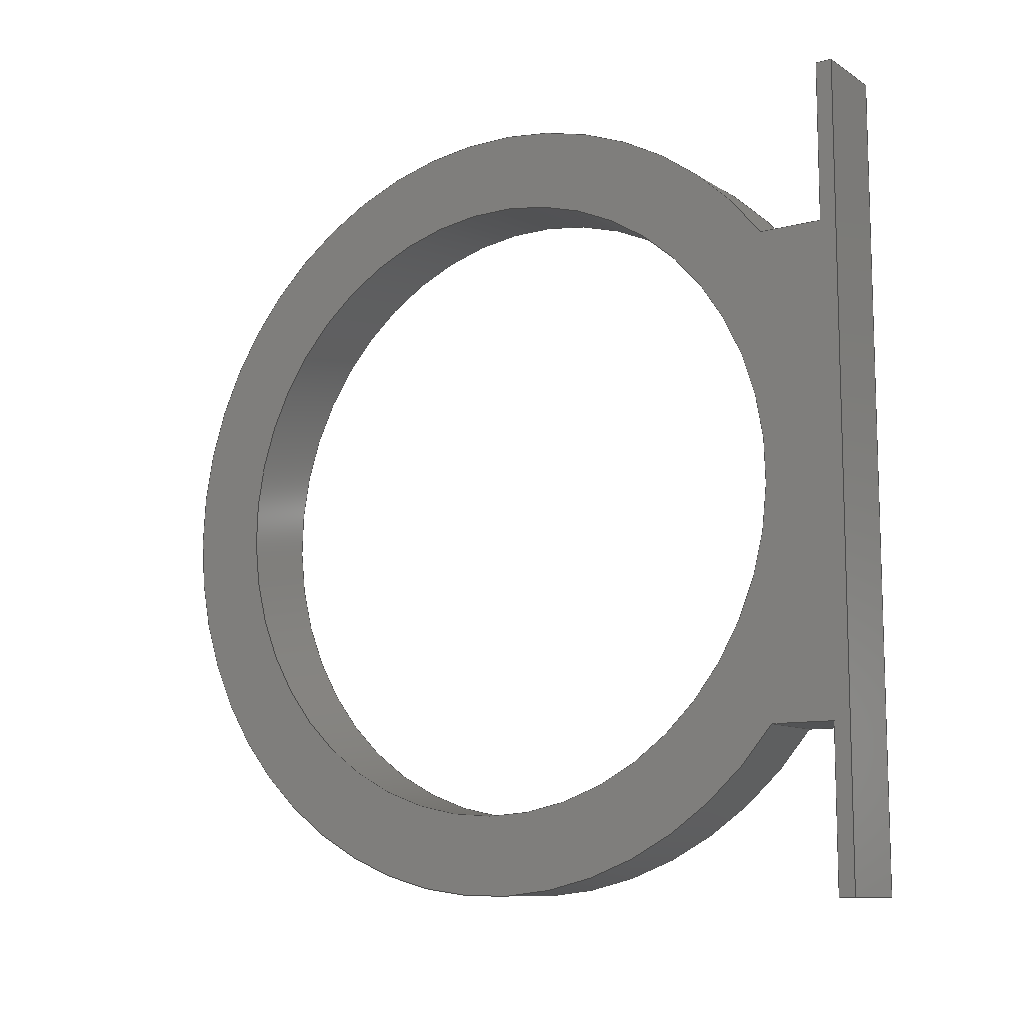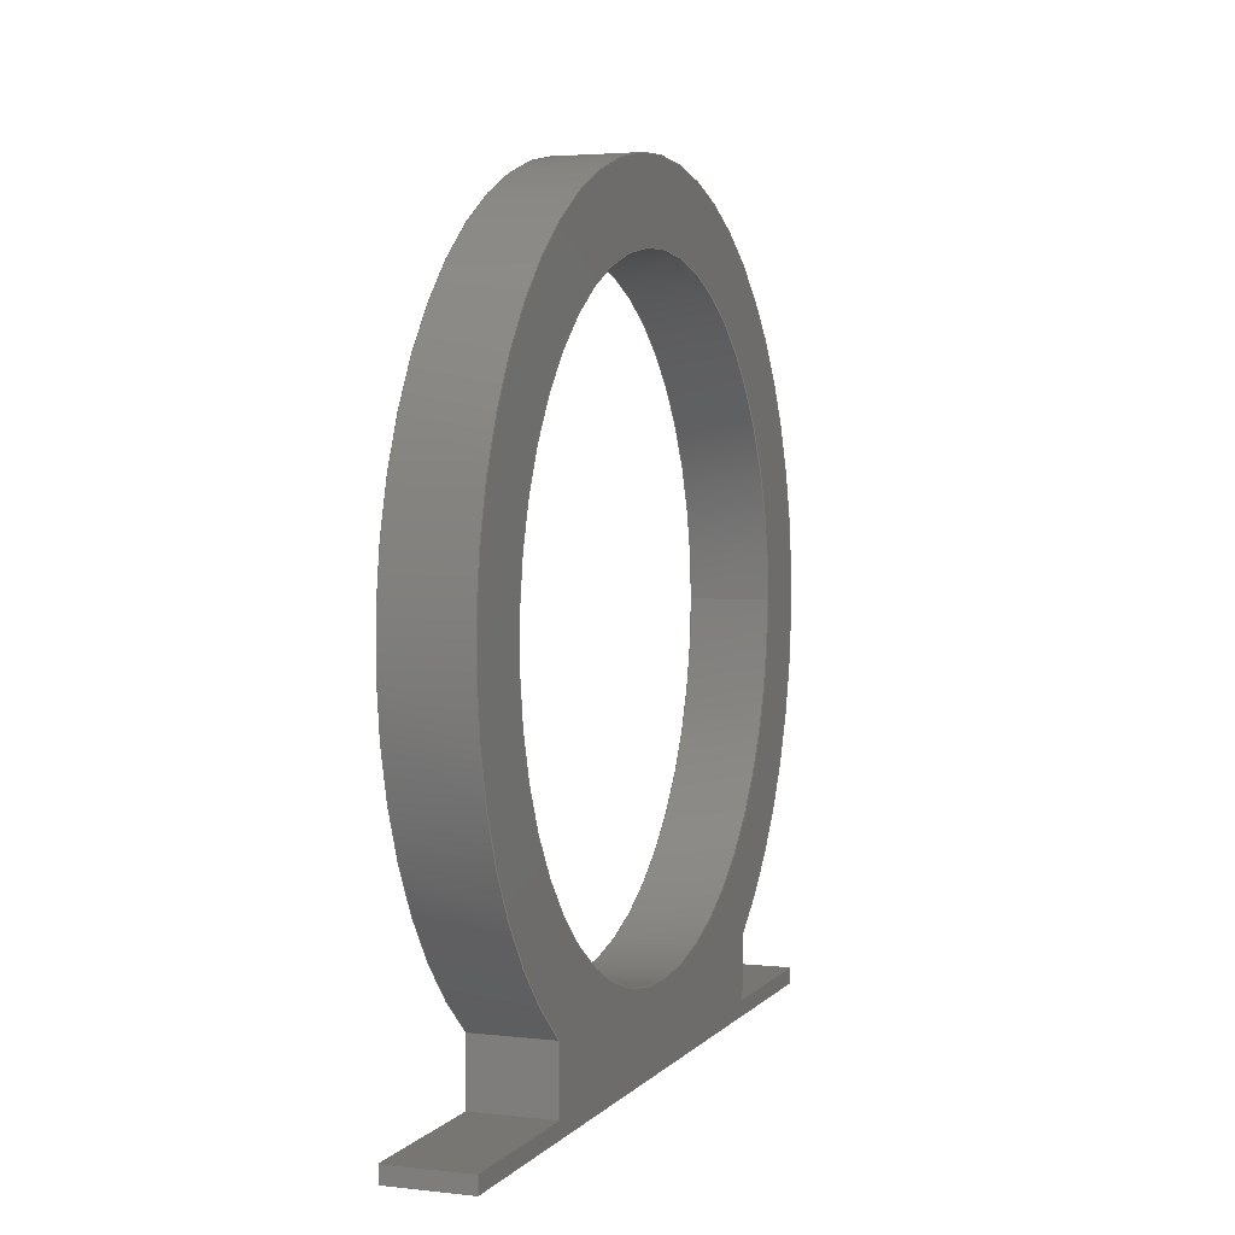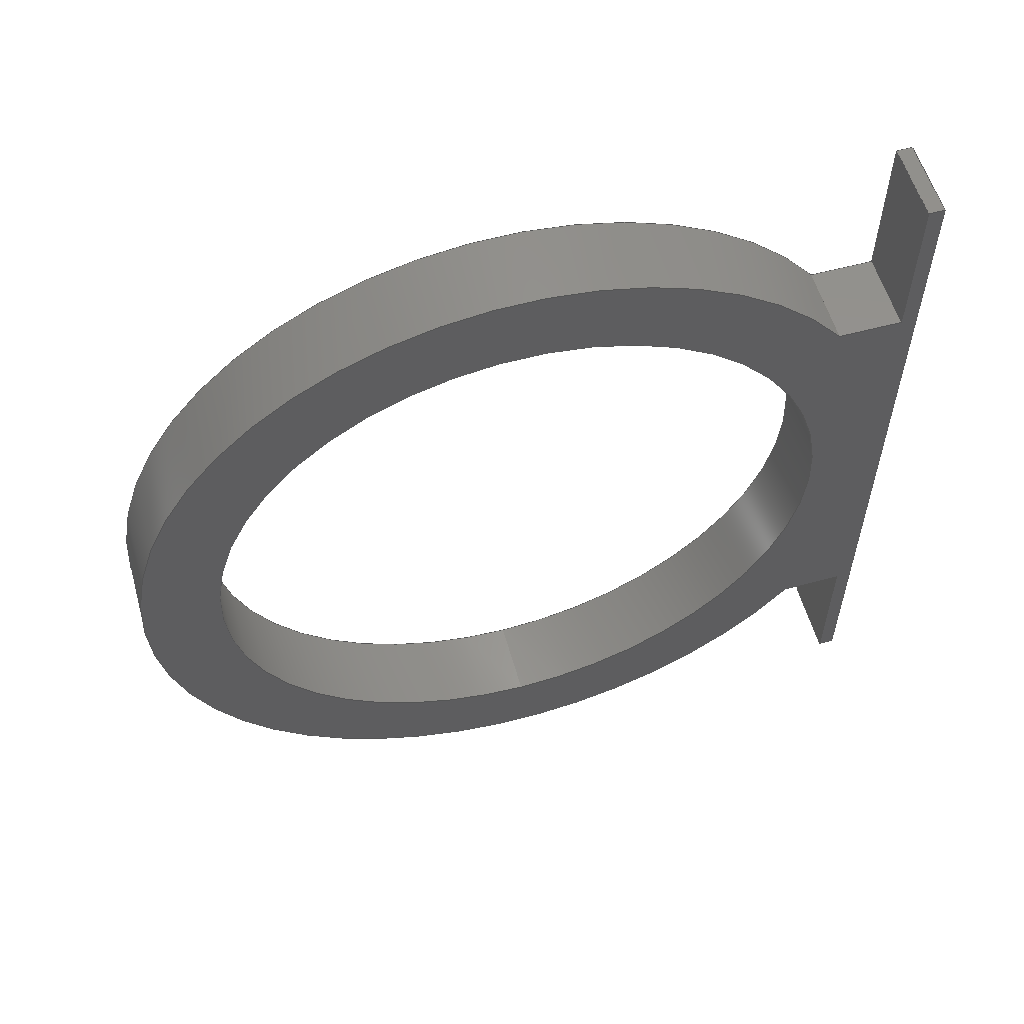
<metadata>
{"format":"step","ext":"step","renderer":"f3d","projection":"perspective","resolution":1024,"background":"white","views":[{"elev":-10.3,"azim":123.9,"up":"+Y"},{"elev":3.5,"azim":-159.6,"up":"+Z"},{"elev":57.1,"azim":74.3,"up":"+Y"}]}
</metadata>
<code>
ISO-10303-21;
DATA;
#1=MECHANICAL_DESIGN_GEOMETRIC_PRESENTATION_REPRESENTATION('',(#4),#347);
#2=SHAPE_REPRESENTATION_RELATIONSHIP('SRR','None',#354,#3);
#3=ADVANCED_BREP_SHAPE_REPRESENTATION('',(#5),#346);
#4=STYLED_ITEM('',(#363),#5);
#5=MANIFOLD_SOLID_BREP('Body2',#203);
#6=FACE_BOUND('',#35,.T.);
#7=FACE_BOUND('',#37,.T.);
#8=CIRCLE('',#225,2.5);
#9=CIRCLE('',#226,2.5);
#10=CIRCLE('',#228,2);
#11=CIRCLE('',#229,2);
#12=CYLINDRICAL_SURFACE('',#224,2.5);
#13=CYLINDRICAL_SURFACE('',#227,2);
#14=FACE_OUTER_BOUND('',#25,.T.);
#15=FACE_OUTER_BOUND('',#26,.T.);
#16=FACE_OUTER_BOUND('',#27,.T.);
#17=FACE_OUTER_BOUND('',#28,.T.);
#18=FACE_OUTER_BOUND('',#29,.T.);
#19=FACE_OUTER_BOUND('',#30,.T.);
#20=FACE_OUTER_BOUND('',#31,.T.);
#21=FACE_OUTER_BOUND('',#32,.T.);
#22=FACE_OUTER_BOUND('',#33,.T.);
#23=FACE_OUTER_BOUND('',#34,.T.);
#24=FACE_OUTER_BOUND('',#36,.T.);
#25=EDGE_LOOP('',(#129,#130,#131,#132));
#26=EDGE_LOOP('',(#133,#134,#135,#136));
#27=EDGE_LOOP('',(#137,#138,#139,#140));
#28=EDGE_LOOP('',(#141,#142,#143,#144));
#29=EDGE_LOOP('',(#145,#146,#147,#148));
#30=EDGE_LOOP('',(#149,#150,#151,#152));
#31=EDGE_LOOP('',(#153,#154,#155,#156));
#32=EDGE_LOOP('',(#157,#158,#159,#160));
#33=EDGE_LOOP('',(#161,#162,#163,#164));
#34=EDGE_LOOP('',(#165,#166,#167,#168,#169,#170,#171,#172));
#35=EDGE_LOOP('',(#173));
#36=EDGE_LOOP('',(#174,#175,#176,#177,#178,#179,#180,#181));
#37=EDGE_LOOP('',(#182));
#38=LINE('',#291,#61);
#39=LINE('',#293,#62);
#40=LINE('',#295,#63);
#41=LINE('',#296,#64);
#42=LINE('',#299,#65);
#43=LINE('',#301,#66);
#44=LINE('',#302,#67);
#45=LINE('',#305,#68);
#46=LINE('',#307,#69);
#47=LINE('',#308,#70);
#48=LINE('',#312,#71);
#49=LINE('',#314,#72);
#50=LINE('',#316,#73);
#51=LINE('',#317,#74);
#52=LINE('',#320,#75);
#53=LINE('',#322,#76);
#54=LINE('',#323,#77);
#55=LINE('',#326,#78);
#56=LINE('',#328,#79);
#57=LINE('',#329,#80);
#58=LINE('',#331,#81);
#59=LINE('',#332,#82);
#60=LINE('',#340,#83);
#61=VECTOR('',#236,1);
#62=VECTOR('',#237,1);
#63=VECTOR('',#238,1);
#64=VECTOR('',#239,1);
#65=VECTOR('',#242,1);
#66=VECTOR('',#243,1);
#67=VECTOR('',#244,1);
#68=VECTOR('',#247,1);
#69=VECTOR('',#248,1);
#70=VECTOR('',#249,1);
#71=VECTOR('',#252,1);
#72=VECTOR('',#253,1);
#73=VECTOR('',#254,1);
#74=VECTOR('',#255,1);
#75=VECTOR('',#258,1);
#76=VECTOR('',#259,1);
#77=VECTOR('',#260,1);
#78=VECTOR('',#263,1);
#79=VECTOR('',#264,1);
#80=VECTOR('',#265,1);
#81=VECTOR('',#268,1);
#82=VECTOR('',#269,1);
#83=VECTOR('',#280,2);
#84=VERTEX_POINT('',#289);
#85=VERTEX_POINT('',#290);
#86=VERTEX_POINT('',#292);
#87=VERTEX_POINT('',#294);
#88=VERTEX_POINT('',#298);
#89=VERTEX_POINT('',#300);
#90=VERTEX_POINT('',#304);
#91=VERTEX_POINT('',#306);
#92=VERTEX_POINT('',#310);
#93=VERTEX_POINT('',#311);
#94=VERTEX_POINT('',#313);
#95=VERTEX_POINT('',#315);
#96=VERTEX_POINT('',#319);
#97=VERTEX_POINT('',#321);
#98=VERTEX_POINT('',#325);
#99=VERTEX_POINT('',#327);
#100=VERTEX_POINT('',#337);
#101=VERTEX_POINT('',#339);
#102=EDGE_CURVE('',#84,#85,#38,.T.);
#103=EDGE_CURVE('',#85,#86,#39,.T.);
#104=EDGE_CURVE('',#87,#86,#40,.T.);
#105=EDGE_CURVE('',#84,#87,#41,.T.);
#106=EDGE_CURVE('',#88,#84,#42,.T.);
#107=EDGE_CURVE('',#89,#87,#43,.T.);
#108=EDGE_CURVE('',#88,#89,#44,.T.);
#109=EDGE_CURVE('',#85,#90,#45,.T.);
#110=EDGE_CURVE('',#91,#90,#46,.T.);
#111=EDGE_CURVE('',#86,#91,#47,.T.);
#112=EDGE_CURVE('',#92,#93,#48,.T.);
#113=EDGE_CURVE('',#93,#94,#49,.T.);
#114=EDGE_CURVE('',#95,#94,#50,.T.);
#115=EDGE_CURVE('',#92,#95,#51,.T.);
#116=EDGE_CURVE('',#96,#92,#52,.T.);
#117=EDGE_CURVE('',#97,#95,#53,.T.);
#118=EDGE_CURVE('',#96,#97,#54,.T.);
#119=EDGE_CURVE('',#98,#88,#55,.T.);
#120=EDGE_CURVE('',#99,#89,#56,.T.);
#121=EDGE_CURVE('',#98,#99,#57,.T.);
#122=EDGE_CURVE('',#93,#98,#58,.T.);
#123=EDGE_CURVE('',#94,#99,#59,.T.);
#124=EDGE_CURVE('',#96,#90,#8,.T.);
#125=EDGE_CURVE('',#97,#91,#9,.T.);
#126=EDGE_CURVE('',#100,#100,#10,.T.);
#127=EDGE_CURVE('',#100,#101,#60,.T.);
#128=EDGE_CURVE('',#101,#101,#11,.T.);
#129=ORIENTED_EDGE('',*,*,#102,.T.);
#130=ORIENTED_EDGE('',*,*,#103,.T.);
#131=ORIENTED_EDGE('',*,*,#104,.F.);
#132=ORIENTED_EDGE('',*,*,#105,.F.);
#133=ORIENTED_EDGE('',*,*,#106,.T.);
#134=ORIENTED_EDGE('',*,*,#105,.T.);
#135=ORIENTED_EDGE('',*,*,#107,.F.);
#136=ORIENTED_EDGE('',*,*,#108,.F.);
#137=ORIENTED_EDGE('',*,*,#109,.T.);
#138=ORIENTED_EDGE('',*,*,#110,.F.);
#139=ORIENTED_EDGE('',*,*,#111,.F.);
#140=ORIENTED_EDGE('',*,*,#103,.F.);
#141=ORIENTED_EDGE('',*,*,#112,.T.);
#142=ORIENTED_EDGE('',*,*,#113,.T.);
#143=ORIENTED_EDGE('',*,*,#114,.F.);
#144=ORIENTED_EDGE('',*,*,#115,.F.);
#145=ORIENTED_EDGE('',*,*,#116,.T.);
#146=ORIENTED_EDGE('',*,*,#115,.T.);
#147=ORIENTED_EDGE('',*,*,#117,.F.);
#148=ORIENTED_EDGE('',*,*,#118,.F.);
#149=ORIENTED_EDGE('',*,*,#119,.T.);
#150=ORIENTED_EDGE('',*,*,#108,.T.);
#151=ORIENTED_EDGE('',*,*,#120,.F.);
#152=ORIENTED_EDGE('',*,*,#121,.F.);
#153=ORIENTED_EDGE('',*,*,#122,.T.);
#154=ORIENTED_EDGE('',*,*,#121,.T.);
#155=ORIENTED_EDGE('',*,*,#123,.F.);
#156=ORIENTED_EDGE('',*,*,#113,.F.);
#157=ORIENTED_EDGE('',*,*,#110,.T.);
#158=ORIENTED_EDGE('',*,*,#124,.F.);
#159=ORIENTED_EDGE('',*,*,#118,.T.);
#160=ORIENTED_EDGE('',*,*,#125,.T.);
#161=ORIENTED_EDGE('',*,*,#126,.F.);
#162=ORIENTED_EDGE('',*,*,#127,.T.);
#163=ORIENTED_EDGE('',*,*,#128,.F.);
#164=ORIENTED_EDGE('',*,*,#127,.F.);
#165=ORIENTED_EDGE('',*,*,#124,.T.);
#166=ORIENTED_EDGE('',*,*,#109,.F.);
#167=ORIENTED_EDGE('',*,*,#102,.F.);
#168=ORIENTED_EDGE('',*,*,#106,.F.);
#169=ORIENTED_EDGE('',*,*,#119,.F.);
#170=ORIENTED_EDGE('',*,*,#122,.F.);
#171=ORIENTED_EDGE('',*,*,#112,.F.);
#172=ORIENTED_EDGE('',*,*,#116,.F.);
#173=ORIENTED_EDGE('',*,*,#126,.T.);
#174=ORIENTED_EDGE('',*,*,#125,.F.);
#175=ORIENTED_EDGE('',*,*,#117,.T.);
#176=ORIENTED_EDGE('',*,*,#114,.T.);
#177=ORIENTED_EDGE('',*,*,#123,.T.);
#178=ORIENTED_EDGE('',*,*,#120,.T.);
#179=ORIENTED_EDGE('',*,*,#107,.T.);
#180=ORIENTED_EDGE('',*,*,#104,.T.);
#181=ORIENTED_EDGE('',*,*,#111,.T.);
#182=ORIENTED_EDGE('',*,*,#128,.T.);
#183=PLANE('',#217);
#184=PLANE('',#218);
#185=PLANE('',#219);
#186=PLANE('',#220);
#187=PLANE('',#221);
#188=PLANE('',#222);
#189=PLANE('',#223);
#190=PLANE('',#230);
#191=PLANE('',#231);
#192=ADVANCED_FACE('',(#14),#183,.T.);
#193=ADVANCED_FACE('',(#15),#184,.T.);
#194=ADVANCED_FACE('',(#16),#185,.T.);
#195=ADVANCED_FACE('',(#17),#186,.T.);
#196=ADVANCED_FACE('',(#18),#187,.T.);
#197=ADVANCED_FACE('',(#19),#188,.T.);
#198=ADVANCED_FACE('',(#20),#189,.T.);
#199=ADVANCED_FACE('',(#21),#12,.T.);
#200=ADVANCED_FACE('',(#22),#13,.F.);
#201=ADVANCED_FACE('',(#23,#6),#190,.T.);
#202=ADVANCED_FACE('',(#24,#7),#191,.F.);
#203=CLOSED_SHELL('',(#192,#193,#194,#195,#196,#197,#198,#199,#200,#201,
#202));
#204=DERIVED_UNIT_ELEMENT(#206,1);
#205=DERIVED_UNIT_ELEMENT(#349,3);
#206=(
MASS_UNIT()
NAMED_UNIT(*)
SI_UNIT(.KILO.,.GRAM.)
);
#207=DERIVED_UNIT((#204,#205));
#208=MEASURE_REPRESENTATION_ITEM('density measure',
POSITIVE_RATIO_MEASURE(7850),#207);
#209=PROPERTY_DEFINITION_REPRESENTATION(#214,#211);
#210=PROPERTY_DEFINITION_REPRESENTATION(#215,#212);
#211=REPRESENTATION('material name',(#213),#346);
#212=REPRESENTATION('density',(#208),#346);
#213=DESCRIPTIVE_REPRESENTATION_ITEM('Steel','Steel');
#214=PROPERTY_DEFINITION('material property','material name',#356);
#215=PROPERTY_DEFINITION('material property','density of part',#356);
#216=AXIS2_PLACEMENT_3D('placement',#287,#232,#233);
#217=AXIS2_PLACEMENT_3D('',#288,#234,#235);
#218=AXIS2_PLACEMENT_3D('',#297,#240,#241);
#219=AXIS2_PLACEMENT_3D('',#303,#245,#246);
#220=AXIS2_PLACEMENT_3D('',#309,#250,#251);
#221=AXIS2_PLACEMENT_3D('',#318,#256,#257);
#222=AXIS2_PLACEMENT_3D('',#324,#261,#262);
#223=AXIS2_PLACEMENT_3D('',#330,#266,#267);
#224=AXIS2_PLACEMENT_3D('',#333,#270,#271);
#225=AXIS2_PLACEMENT_3D('',#334,#272,#273);
#226=AXIS2_PLACEMENT_3D('',#335,#274,#275);
#227=AXIS2_PLACEMENT_3D('',#336,#276,#277);
#228=AXIS2_PLACEMENT_3D('',#338,#278,#279);
#229=AXIS2_PLACEMENT_3D('',#341,#281,#282);
#230=AXIS2_PLACEMENT_3D('',#342,#283,#284);
#231=AXIS2_PLACEMENT_3D('',#343,#285,#286);
#232=DIRECTION('axis',(0,0,1));
#233=DIRECTION('refdir',(1,0,0));
#234=DIRECTION('center_axis',(0,0,1));
#235=DIRECTION('ref_axis',(0,1,0));
#236=DIRECTION('',(0,1,0));
#237=DIRECTION('',(-1,0,0));
#238=DIRECTION('',(0,1,0));
#239=DIRECTION('',(-1,0,0));
#240=DIRECTION('center_axis',(0,-1,0));
#241=DIRECTION('ref_axis',(0,0,1));
#242=DIRECTION('',(0,0,1));
#243=DIRECTION('',(0,0,1));
#244=DIRECTION('',(-1,0,0));
#245=DIRECTION('center_axis',(0,-1,0));
#246=DIRECTION('ref_axis',(0,0,1));
#247=DIRECTION('',(0,0,1));
#248=DIRECTION('',(1,0,0));
#249=DIRECTION('',(0,0,1));
#250=DIRECTION('center_axis',(0,0,1));
#251=DIRECTION('ref_axis',(0,1,0));
#252=DIRECTION('',(0,1,0));
#253=DIRECTION('',(-1,0,0));
#254=DIRECTION('',(0,1,0));
#255=DIRECTION('',(-1,0,0));
#256=DIRECTION('center_axis',(0,1,0));
#257=DIRECTION('ref_axis',(0,0,-1));
#258=DIRECTION('',(0,0,-1));
#259=DIRECTION('',(0,0,-1));
#260=DIRECTION('',(-1,0,0));
#261=DIRECTION('center_axis',(0,0,-1));
#262=DIRECTION('ref_axis',(0,-1,0));
#263=DIRECTION('',(0,-1,0));
#264=DIRECTION('',(0,-1,0));
#265=DIRECTION('',(-1,0,0));
#266=DIRECTION('center_axis',(0,1,0));
#267=DIRECTION('ref_axis',(0,0,-1));
#268=DIRECTION('',(0,0,-1));
#269=DIRECTION('',(0,0,-1));
#270=DIRECTION('center_axis',(1,0,0));
#271=DIRECTION('ref_axis',(0,-1.837e-16,1));
#272=DIRECTION('center_axis',(1,0,0));
#273=DIRECTION('ref_axis',(0,1,0));
#274=DIRECTION('center_axis',(1,0,0));
#275=DIRECTION('ref_axis',(0,1,0));
#276=DIRECTION('center_axis',(-1,0,0));
#277=DIRECTION('ref_axis',(0,1,0));
#278=DIRECTION('center_axis',(-1,0,0));
#279=DIRECTION('ref_axis',(0,1,0));
#280=DIRECTION('',(-1,0,0));
#281=DIRECTION('center_axis',(1,0,0));
#282=DIRECTION('ref_axis',(0,1,0));
#283=DIRECTION('center_axis',(1,0,0));
#284=DIRECTION('ref_axis',(0,1,0));
#285=DIRECTION('center_axis',(1,0,0));
#286=DIRECTION('ref_axis',(0,1,0));
#287=CARTESIAN_POINT('',(0,0,0));
#288=CARTESIAN_POINT('Origin',(0.5,0,0.1));
#289=CARTESIAN_POINT('',(0.5,0,0.1));
#290=CARTESIAN_POINT('',(0.5,1,0.1));
#291=CARTESIAN_POINT('',(0.5,0,0.1));
#292=CARTESIAN_POINT('',(0,1,0.1));
#293=CARTESIAN_POINT('',(0.5,1,0.1));
#294=CARTESIAN_POINT('',(0,0,0.1));
#295=CARTESIAN_POINT('',(0,0,0.1));
#296=CARTESIAN_POINT('',(0.5,0,0.1));
#297=CARTESIAN_POINT('Origin',(0.5,0,0));
#298=CARTESIAN_POINT('',(0.5,0,0));
#299=CARTESIAN_POINT('',(0.5,0,0));
#300=CARTESIAN_POINT('',(0,0,0));
#301=CARTESIAN_POINT('',(0,0,0));
#302=CARTESIAN_POINT('',(0.5,0,0));
#303=CARTESIAN_POINT('Origin',(0.5,1,0.1));
#304=CARTESIAN_POINT('',(0.5,1,0.5));
#305=CARTESIAN_POINT('',(0.5,1,0.1));
#306=CARTESIAN_POINT('',(0,1,0.5));
#307=CARTESIAN_POINT('',(0,1,0.5));
#308=CARTESIAN_POINT('',(0,1,0.1));
#309=CARTESIAN_POINT('Origin',(0.5,4,0.1));
#310=CARTESIAN_POINT('',(0.5,4,0.1));
#311=CARTESIAN_POINT('',(0.5,5,0.1));
#312=CARTESIAN_POINT('',(0.5,4,0.1));
#313=CARTESIAN_POINT('',(0,5,0.1));
#314=CARTESIAN_POINT('',(0.5,5,0.1));
#315=CARTESIAN_POINT('',(0,4,0.1));
#316=CARTESIAN_POINT('',(0,4,0.1));
#317=CARTESIAN_POINT('',(0.5,4,0.1));
#318=CARTESIAN_POINT('Origin',(0.5,4,0.5));
#319=CARTESIAN_POINT('',(0.5,4,0.5));
#320=CARTESIAN_POINT('',(0.5,4,1));
#321=CARTESIAN_POINT('',(0,4,0.5));
#322=CARTESIAN_POINT('',(0,4,1));
#323=CARTESIAN_POINT('',(0,4,0.5));
#324=CARTESIAN_POINT('Origin',(0.5,5,0));
#325=CARTESIAN_POINT('',(0.5,5,0));
#326=CARTESIAN_POINT('',(0.5,5,0));
#327=CARTESIAN_POINT('',(0,5,0));
#328=CARTESIAN_POINT('',(0,5,0));
#329=CARTESIAN_POINT('',(0.5,5,0));
#330=CARTESIAN_POINT('Origin',(0.5,5,0.1));
#331=CARTESIAN_POINT('',(0.5,5,0.1));
#332=CARTESIAN_POINT('',(0,5,0.1));
#333=CARTESIAN_POINT('Origin',(0,2.5,2.5));
#334=CARTESIAN_POINT('Origin',(0.5,2.5,2.5));
#335=CARTESIAN_POINT('Origin',(0,2.5,2.5));
#336=CARTESIAN_POINT('Origin',(0.5,2.5,2.5));
#337=CARTESIAN_POINT('',(0.5,0.5,2.5));
#338=CARTESIAN_POINT('Origin',(0.5,2.5,2.5));
#339=CARTESIAN_POINT('',(0,0.5,2.5));
#340=CARTESIAN_POINT('',(0.5,0.5,2.5));
#341=CARTESIAN_POINT('Origin',(0,2.5,2.5));
#342=CARTESIAN_POINT('Origin',(0.5,2.5,2.5));
#343=CARTESIAN_POINT('Origin',(0,2.5,2.5));
#344=UNCERTAINTY_MEASURE_WITH_UNIT(LENGTH_MEASURE(0.001),#348,
'DISTANCE_ACCURACY_VALUE',
'Maximum model space distance between geometric entities at asserted c
onnectivities');
#345=UNCERTAINTY_MEASURE_WITH_UNIT(LENGTH_MEASURE(0.001),#348,
'DISTANCE_ACCURACY_VALUE',
'Maximum model space distance between geometric entities at asserted c
onnectivities');
#346=(
GEOMETRIC_REPRESENTATION_CONTEXT(3)
GLOBAL_UNCERTAINTY_ASSIGNED_CONTEXT((#344))
GLOBAL_UNIT_ASSIGNED_CONTEXT((#348,#350,#351))
REPRESENTATION_CONTEXT('','3D')
);
#347=(
GEOMETRIC_REPRESENTATION_CONTEXT(3)
GLOBAL_UNCERTAINTY_ASSIGNED_CONTEXT((#345))
GLOBAL_UNIT_ASSIGNED_CONTEXT((#348,#350,#351))
REPRESENTATION_CONTEXT('','3D')
);
#348=(
LENGTH_UNIT()
NAMED_UNIT(*)
SI_UNIT(.CENTI.,.METRE.)
);
#349=(
LENGTH_UNIT()
NAMED_UNIT(*)
SI_UNIT($,.METRE.)
);
#350=(
NAMED_UNIT(*)
PLANE_ANGLE_UNIT()
SI_UNIT($,.RADIAN.)
);
#351=(
NAMED_UNIT(*)
SI_UNIT($,.STERADIAN.)
SOLID_ANGLE_UNIT()
);
#352=SHAPE_DEFINITION_REPRESENTATION(#353,#354);
#353=PRODUCT_DEFINITION_SHAPE('',$,#356);
#354=SHAPE_REPRESENTATION('',(#216),#346);
#355=PRODUCT_DEFINITION_CONTEXT('part definition',#360,'design');
#356=PRODUCT_DEFINITION('Untitled','Untitled',#357,#355);
#357=PRODUCT_DEFINITION_FORMATION('',$,#362);
#358=PRODUCT_RELATED_PRODUCT_CATEGORY('Untitled','Untitled',(#362));
#359=APPLICATION_PROTOCOL_DEFINITION('international standard',
'automotive_design',2009,#360);
#360=APPLICATION_CONTEXT(
'Core Data for Automotive Mechanical Design Process');
#361=PRODUCT_CONTEXT('part definition',#360,'mechanical');
#362=PRODUCT('Untitled','Untitled',$,(#361));
#363=PRESENTATION_STYLE_ASSIGNMENT((#364));
#364=SURFACE_STYLE_USAGE(.BOTH.,#365);
#365=SURFACE_SIDE_STYLE('',(#366));
#366=SURFACE_STYLE_FILL_AREA(#367);
#367=FILL_AREA_STYLE('Steel - Satin',(#368));
#368=FILL_AREA_STYLE_COLOUR('Steel - Satin',#369);
#369=COLOUR_RGB('Steel - Satin',0.6275,0.6275,0.6275);
ENDSEC;
END-ISO-10303-21;

</code>
